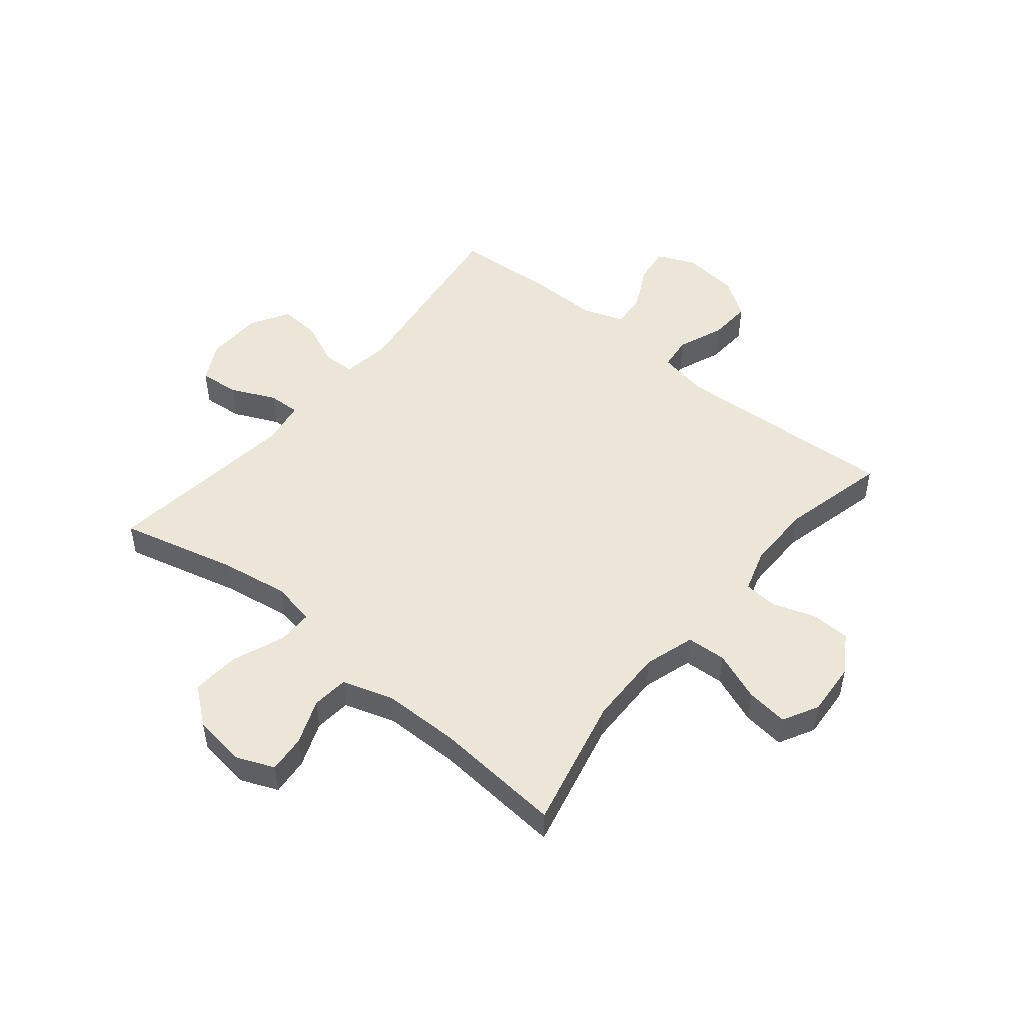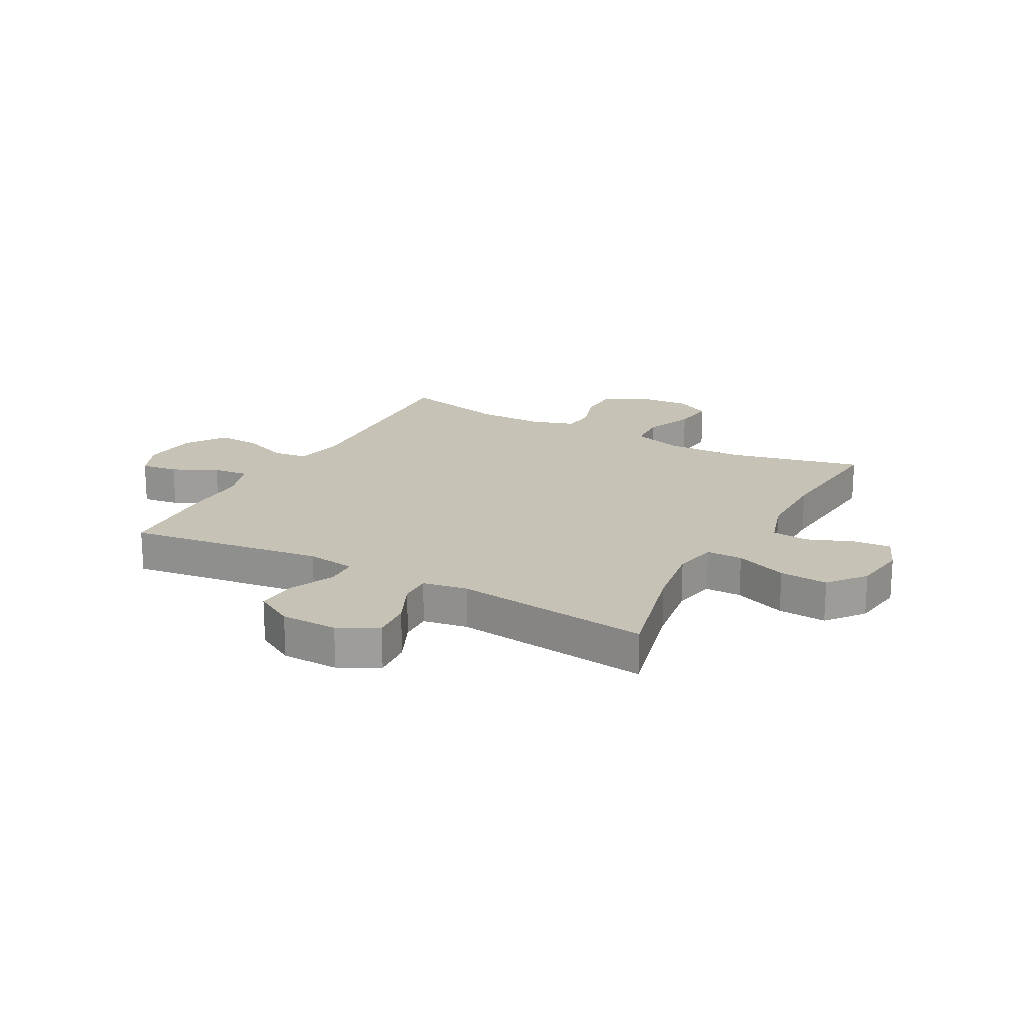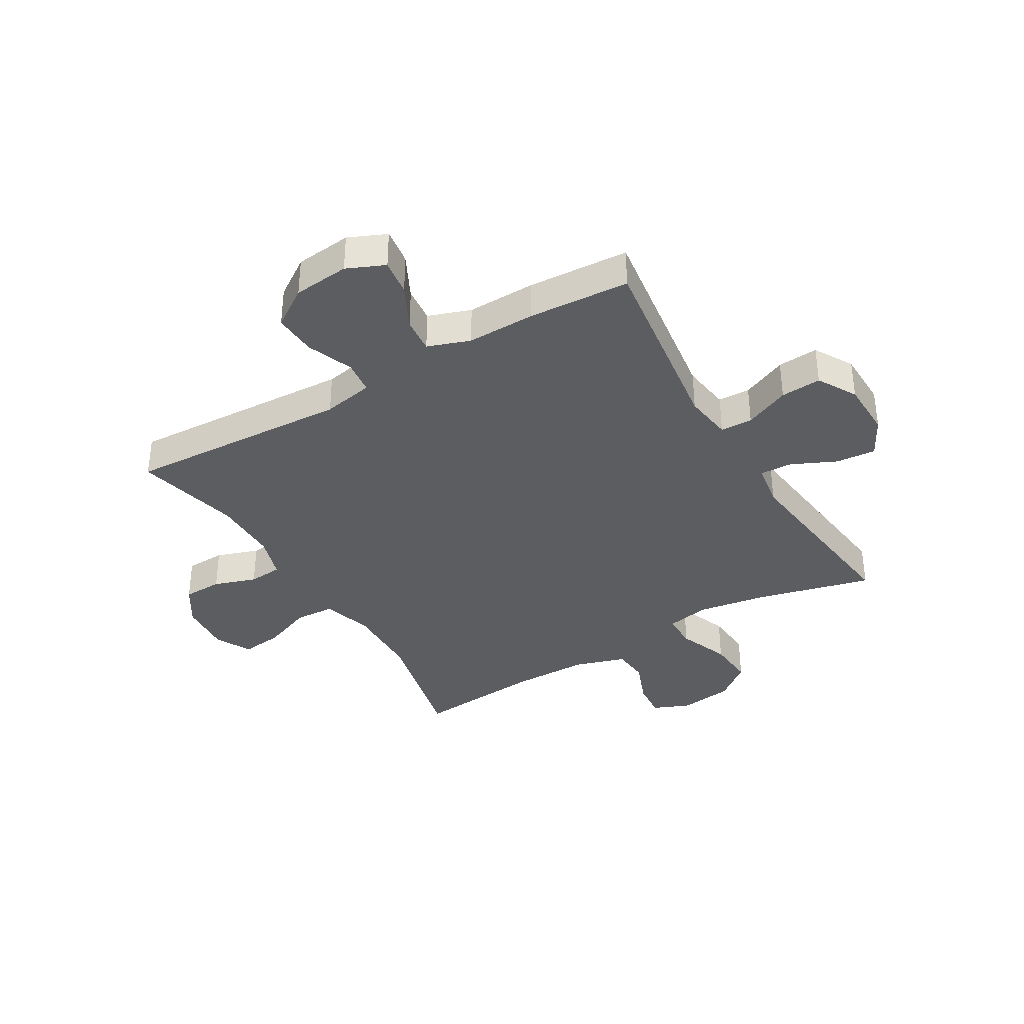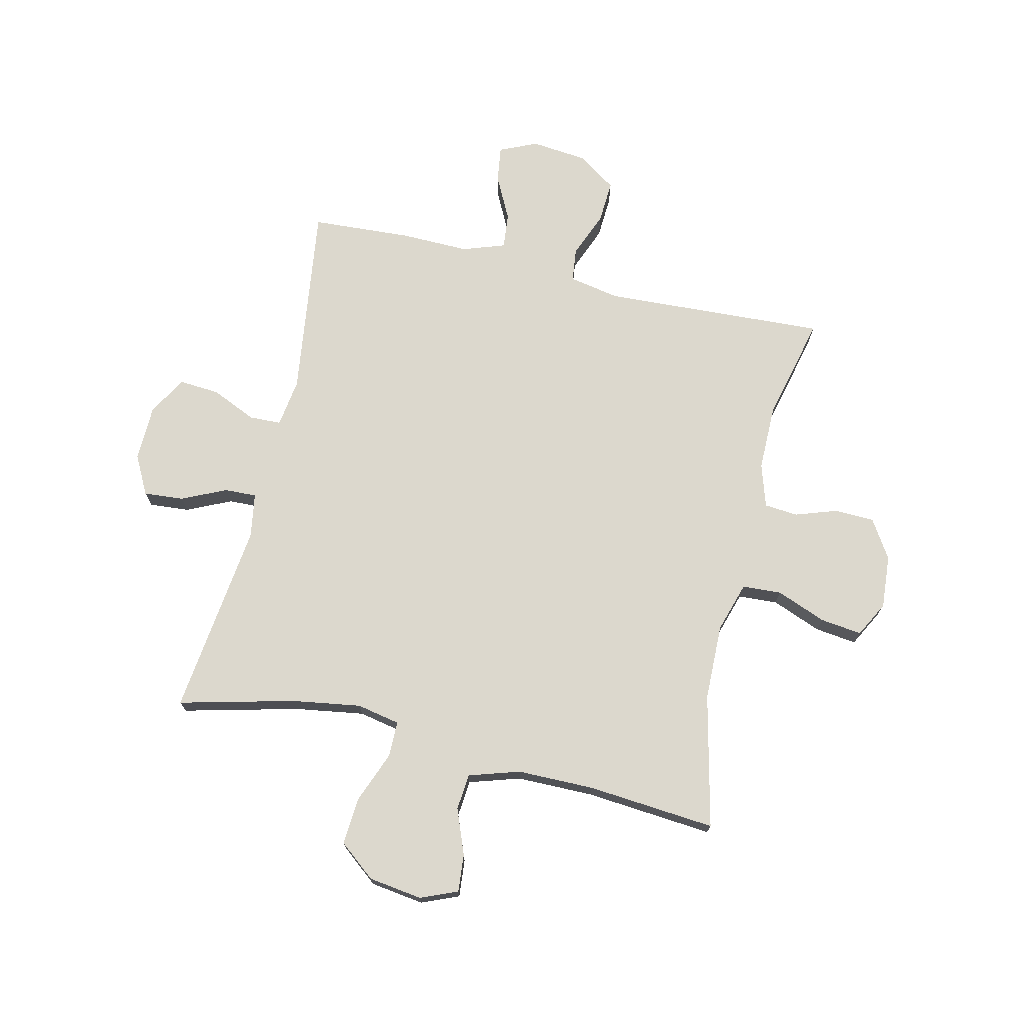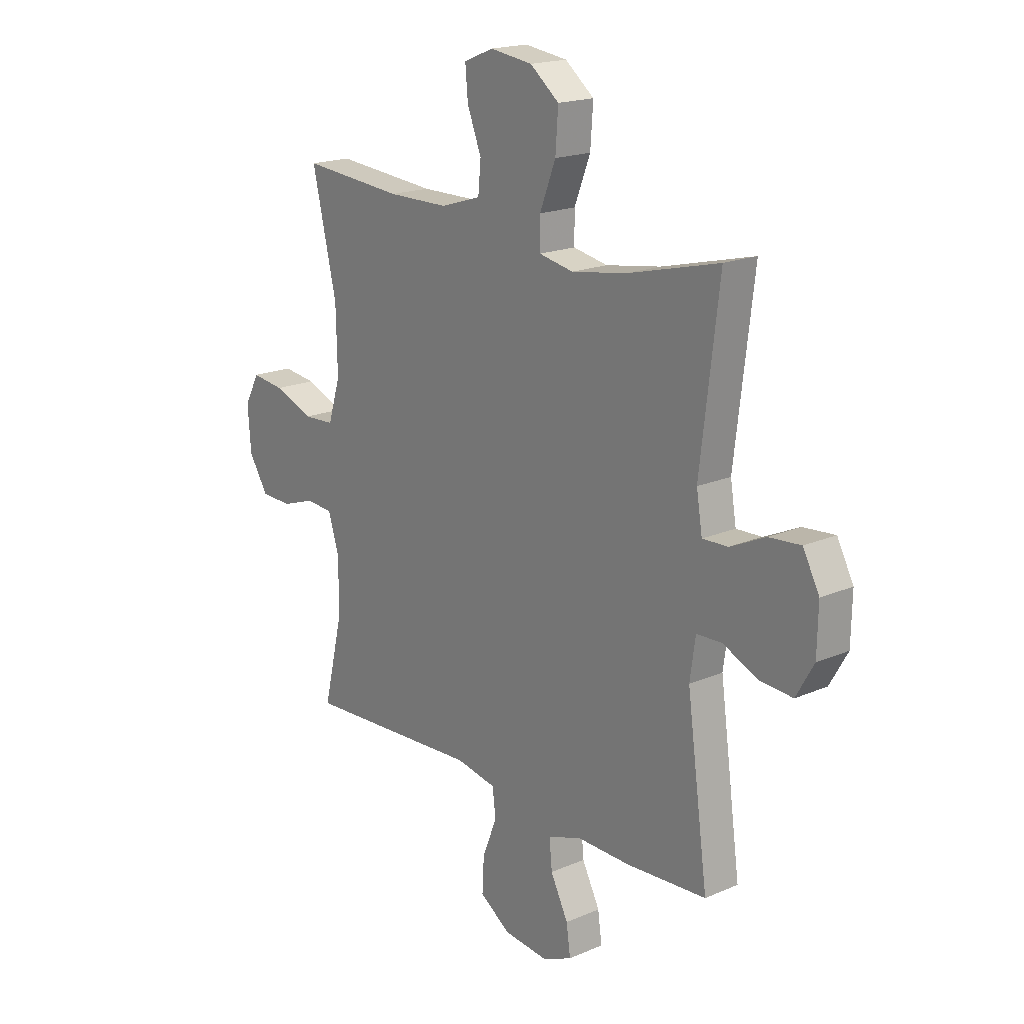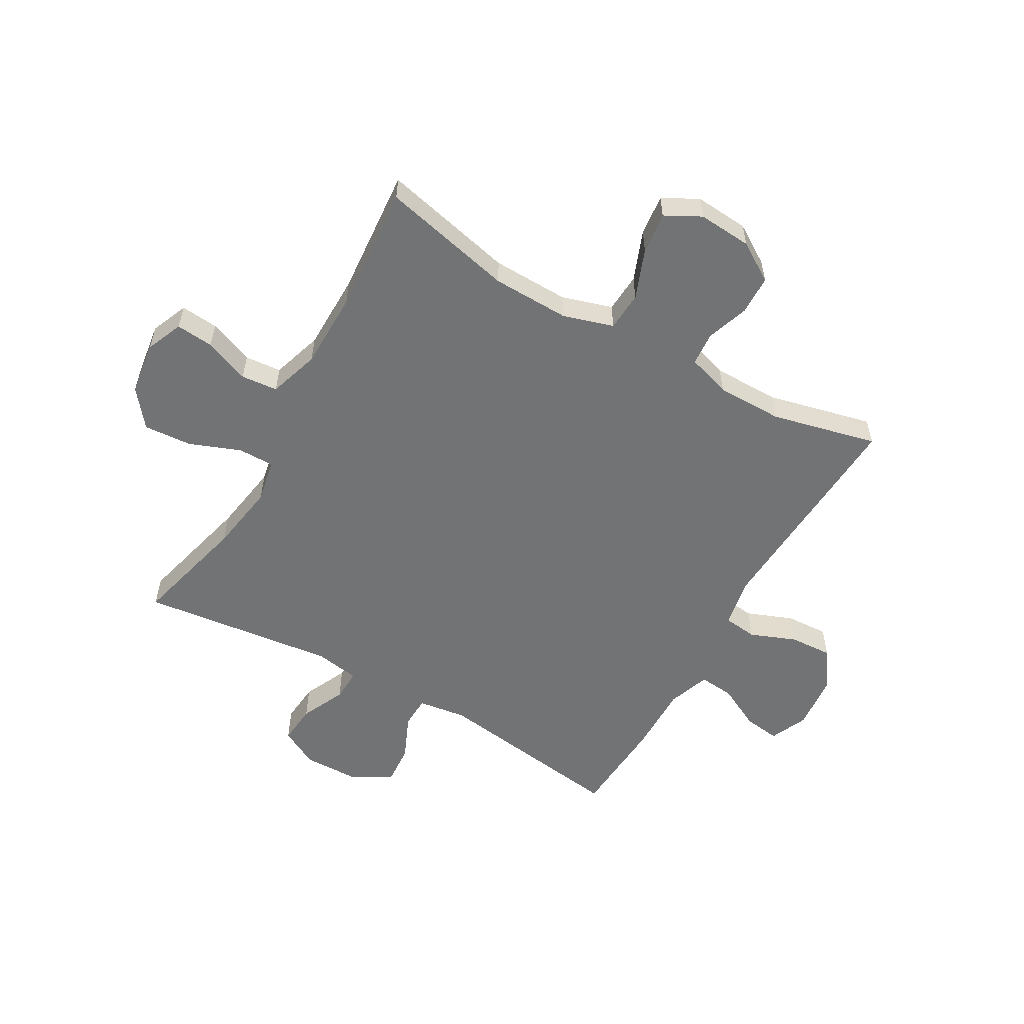
<metadata>
{"format":"obj","ext":"obj","renderer":"f3d","projection":"perspective","resolution":1024,"background":"white","views":[{"elev":49.2,"azim":39.4,"up":"+Y"},{"elev":19.3,"azim":-61.4,"up":"+Y"},{"elev":-36.5,"azim":-149.4,"up":"+Y"},{"elev":72.5,"azim":13.2,"up":"+Y"},{"elev":18.5,"azim":-129.6,"up":"+Z"},{"elev":-55.9,"azim":60.2,"up":"+Y"}]}
</metadata>
<code>
v -0.5 0.07 -0.5
v -0.453 0.07 -0.158
v -0.465 0.07 -0.073
v -0.521 0.07 -0.071
v -0.6 0.07 -0.106
v -0.671 0.07 -0.111
v -0.71 0.07 -0.043
v -0.712 0.07 0.056
v -0.676 0.07 0.124
v -0.606 0.07 0.118
v -0.528 0.07 0.082
v -0.472 0.07 0.08
v -0.459 0.07 0.158
v -0.5 0.07 0.5
v -0.297 0.07 0.449
v -0.176 0.07 0.43
v -0.1 0.07 0.445
v -0.1 0.07 0.508
v -0.135 0.07 0.598
v -0.141 0.07 0.682
v -0.077 0.07 0.733
v 0.017 0.07 0.746
v 0.082 0.07 0.719
v 0.076 0.07 0.653
v 0.045 0.07 0.574
v 0.051 0.07 0.51
v 0.14 0.07 0.482
v 0.275 0.07 0.481
v 0.5 0.07 0.5
v 0.446 0.07 0.267
v 0.443 0.07 0.132
v 0.47 0.07 0.044
v 0.539 0.07 0.04
v 0.626 0.07 0.074
v 0.699 0.07 0.083
v 0.732 0.07 0.021
v 0.725 0.07 -0.073
v 0.682 0.07 -0.141
v 0.613 0.07 -0.143
v 0.539 0.07 -0.118
v 0.48 0.07 -0.123
v 0.456 0.07 -0.199
v 0.456 0.07 -0.315
v 0.5 0.07 -0.5
v 0.108 0.07 -0.479
v 0.019 0.07 -0.496
v 0.012 0.07 -0.555
v 0.044 0.07 -0.636
v 0.048 0.07 -0.711
v -0.02 0.07 -0.757
v -0.118 0.07 -0.767
v -0.184 0.07 -0.738
v -0.175 0.07 -0.674
v -0.136 0.07 -0.597
v -0.13 0.07 -0.535
v -0.204 0.07 -0.509
v -0.324 0.07 -0.511
v -0.5 0 -0.5
v -0.453 0 -0.158
v -0.465 0 -0.073
v -0.521 0 -0.071
v -0.6 0 -0.106
v -0.671 0 -0.111
v -0.71 0 -0.043
v -0.712 0 0.056
v -0.676 0 0.124
v -0.606 0 0.118
v -0.528 0 0.082
v -0.472 0 0.08
v -0.459 0 0.158
v -0.5 0 0.5
v -0.297 0 0.449
v -0.176 0 0.43
v -0.1 0 0.445
v -0.1 0 0.508
v -0.135 0 0.598
v -0.141 0 0.682
v -0.077 0 0.733
v 0.017 0 0.746
v 0.082 0 0.719
v 0.076 0 0.653
v 0.045 0 0.574
v 0.051 0 0.51
v 0.14 0 0.482
v 0.275 0 0.481
v 0.5 0 0.5
v 0.446 0 0.267
v 0.443 0 0.132
v 0.47 0 0.044
v 0.539 0 0.04
v 0.626 0 0.074
v 0.699 0 0.083
v 0.732 0 0.021
v 0.725 0 -0.073
v 0.682 0 -0.141
v 0.613 0 -0.143
v 0.539 0 -0.118
v 0.48 0 -0.123
v 0.456 0 -0.199
v 0.456 0 -0.315
v 0.5 0 -0.5
v 0.108 0 -0.479
v 0.019 0 -0.496
v 0.012 0 -0.555
v 0.044 0 -0.636
v 0.048 0 -0.711
v -0.02 0 -0.757
v -0.118 0 -0.767
v -0.184 0 -0.738
v -0.175 0 -0.674
v -0.136 0 -0.597
v -0.13 0 -0.535
v -0.204 0 -0.509
v -0.324 0 -0.511
f 56 57 1 2
f 55 56 2 3
f 51 52 53 54
f 51 54 55
f 50 51 55
f 47 48 49 50
f 46 47 50 55
f 43 44 45
f 42 43 45 46
f 41 42 46 55
f 37 38 39 40
f 37 40 41
f 36 37 41
f 33 34 35 36
f 32 33 36 41
f 31 32 41 55
f 28 29 30
f 27 28 30 31
f 26 27 31 55
f 22 23 24 25
f 18 19 20 21
f 17 18 21 22
f 13 14 15
f 12 13 15 16
f 8 9 10 11
f 8 11 12
f 7 8 12
f 4 5 6 7
f 3 4 7 12
f 17 22 25 26
f 17 26 55 3
f 3 12 16 17
f 59 58 114 113
f 60 59 113 112
f 111 110 109 108
f 112 111 108
f 112 108 107
f 107 106 105 104
f 112 107 104 103
f 102 101 100
f 103 102 100 99
f 112 103 99 98
f 97 96 95 94
f 98 97 94
f 98 94 93
f 93 92 91 90
f 98 93 90 89
f 112 98 89 88
f 87 86 85
f 88 87 85 84
f 112 88 84 83
f 82 81 80 79
f 78 77 76 75
f 79 78 75 74
f 72 71 70
f 73 72 70 69
f 68 67 66 65
f 69 68 65
f 69 65 64
f 64 63 62 61
f 69 64 61 60
f 83 82 79 74
f 60 112 83 74
f 74 73 69 60
f 1 58 59 2
f 2 59 60 3
f 3 60 61 4
f 4 61 62 5
f 5 62 63 6
f 6 63 64 7
f 7 64 65 8
f 8 65 66 9
f 9 66 67 10
f 10 67 68 11
f 11 68 69 12
f 12 69 70 13
f 13 70 71 14
f 14 71 72 15
f 15 72 73 16
f 16 73 74 17
f 17 74 75 18
f 18 75 76 19
f 19 76 77 20
f 20 77 78 21
f 21 78 79 22
f 22 79 80 23
f 23 80 81 24
f 24 81 82 25
f 25 82 83 26
f 26 83 84 27
f 27 84 85 28
f 28 85 86 29
f 29 86 87 30
f 30 87 88 31
f 31 88 89 32
f 32 89 90 33
f 33 90 91 34
f 34 91 92 35
f 35 92 93 36
f 36 93 94 37
f 37 94 95 38
f 38 95 96 39
f 39 96 97 40
f 40 97 98 41
f 41 98 99 42
f 42 99 100 43
f 43 100 101 44
f 44 101 102 45
f 45 102 103 46
f 46 103 104 47
f 47 104 105 48
f 48 105 106 49
f 49 106 107 50
f 50 107 108 51
f 51 108 109 52
f 52 109 110 53
f 53 110 111 54
f 54 111 112 55
f 55 112 113 56
f 56 113 114 57
f 57 114 58 1

</code>
